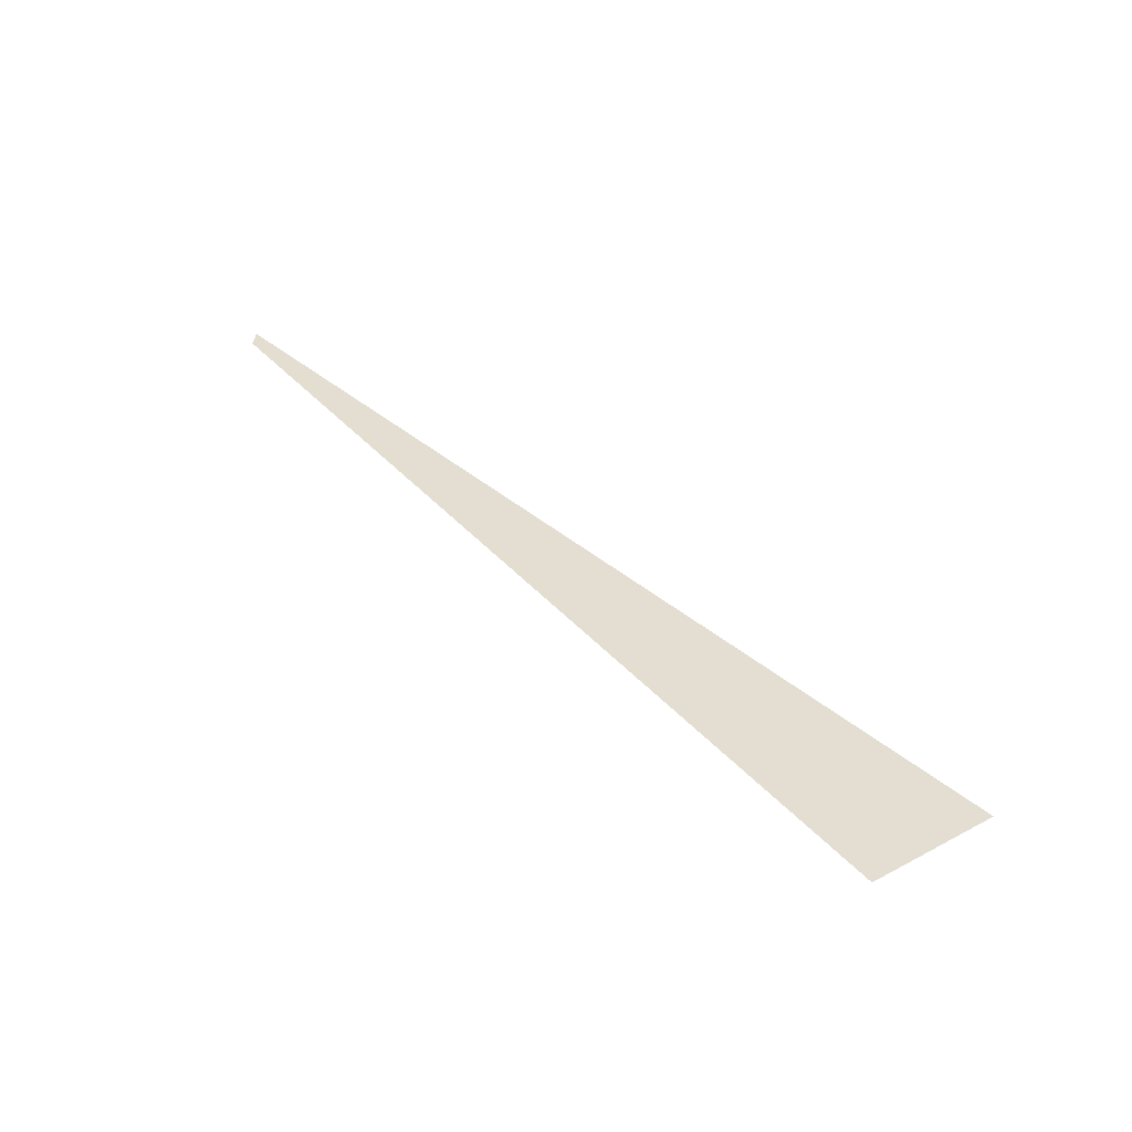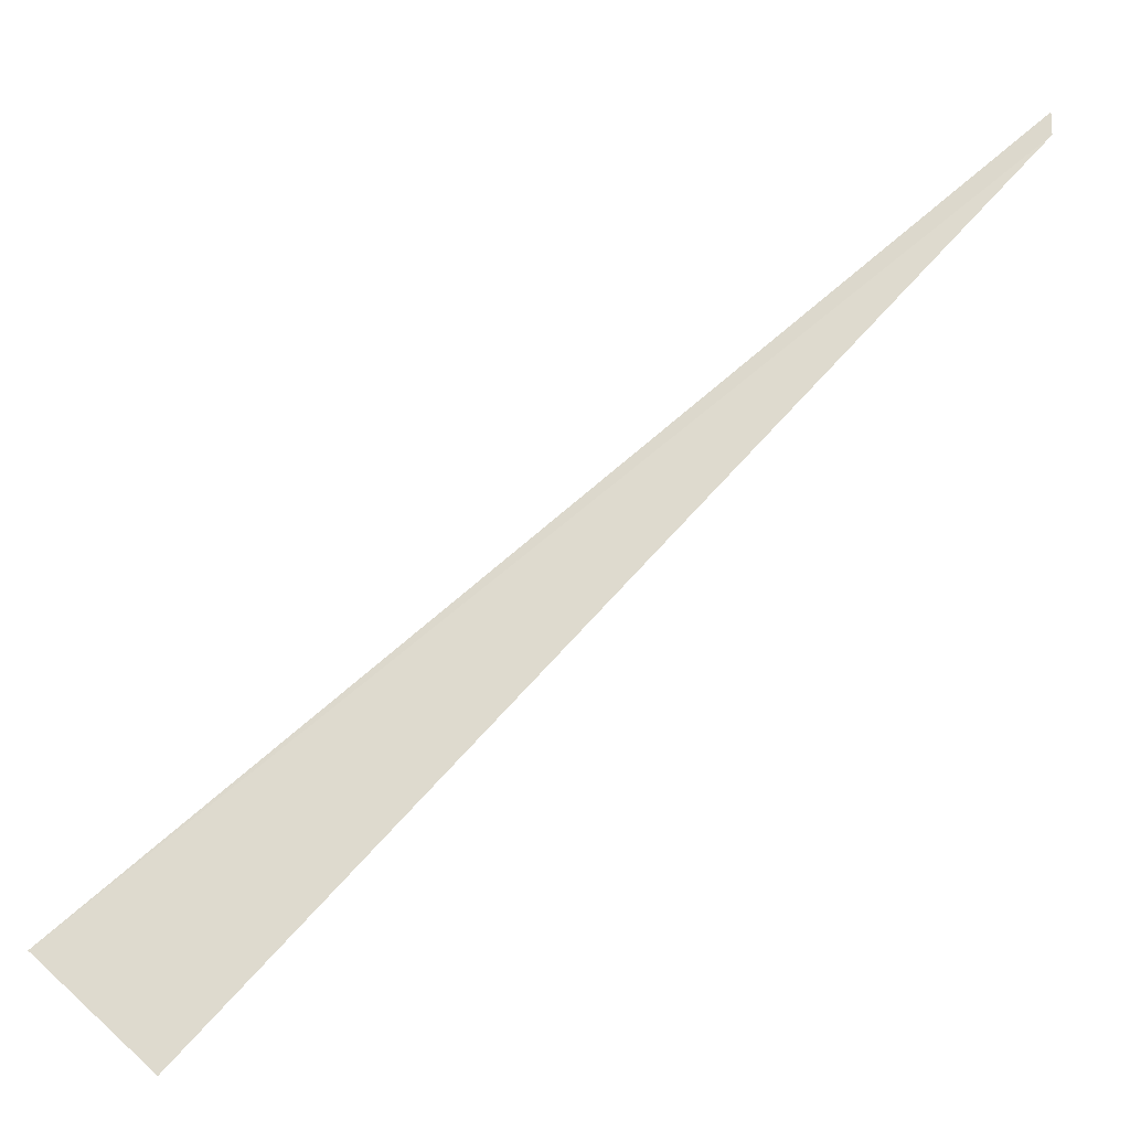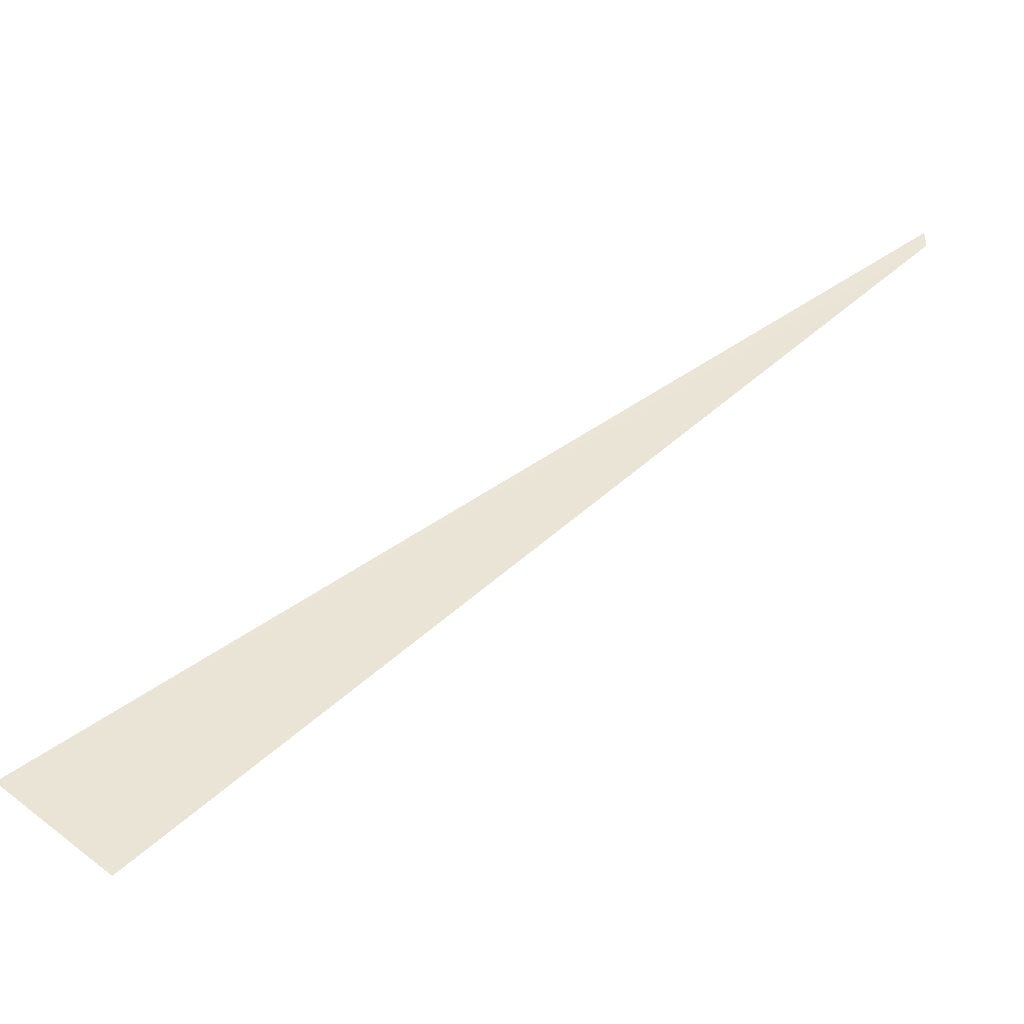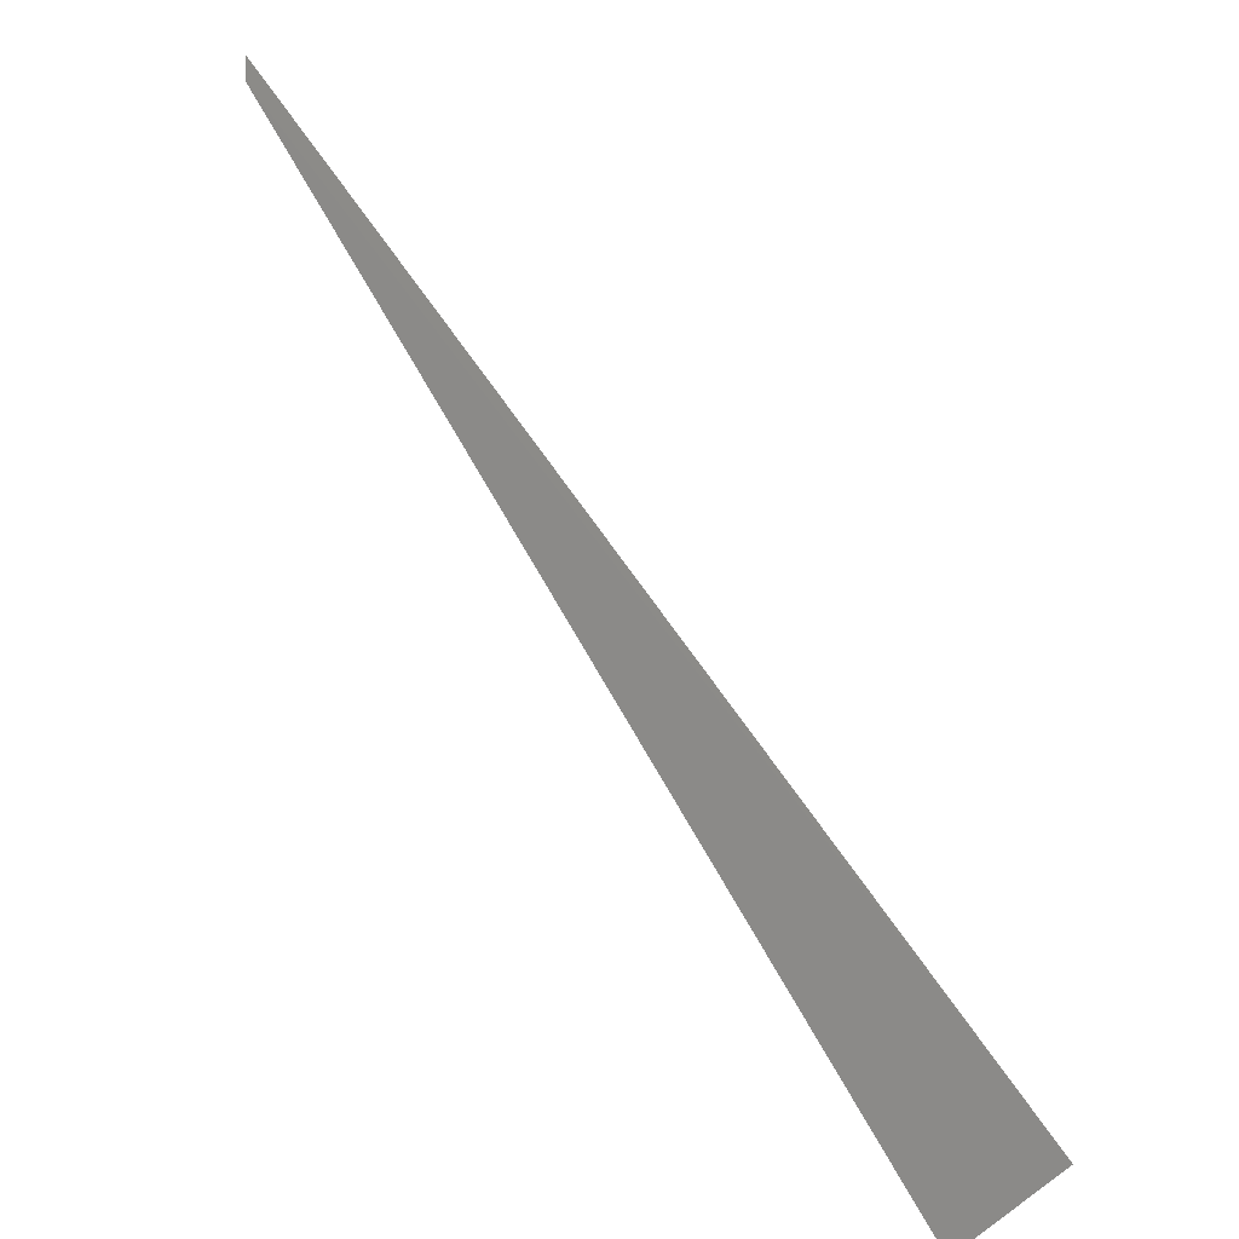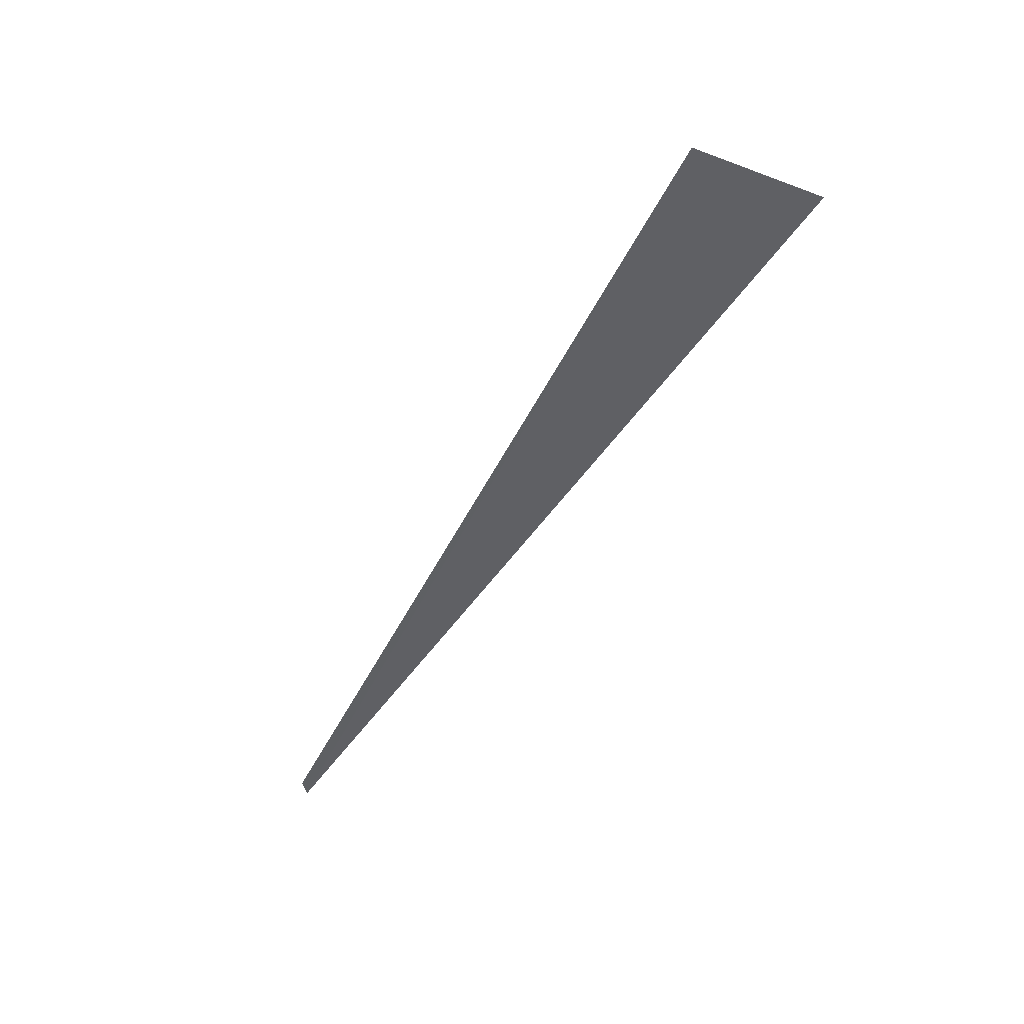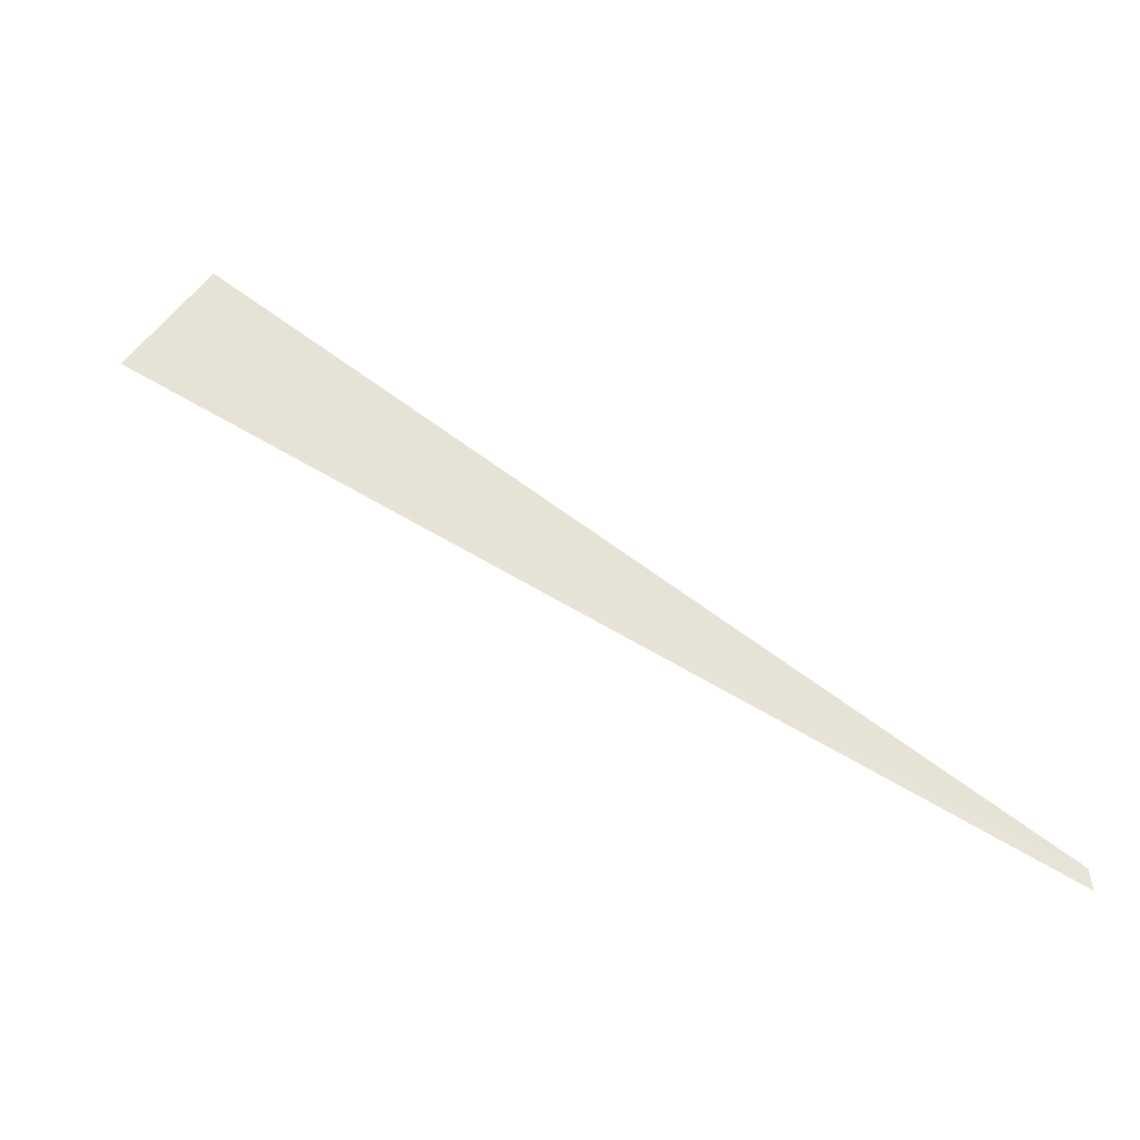
<metadata>
{"format":"obj","ext":"obj","renderer":"f3d","projection":"perspective","resolution":1024,"background":"white","views":[{"elev":35.7,"azim":-172.4,"up":"+Y"},{"elev":-18.6,"azim":-0.5,"up":"+Z"},{"elev":-46.3,"azim":-0.3,"up":"+Z"},{"elev":10.4,"azim":-136.6,"up":"+Z"},{"elev":-43.7,"azim":-161.5,"up":"+Y"},{"elev":63.0,"azim":-10.0,"up":"+Y"}]}
</metadata>
<code>
o 11434
v 2252 1886 17.51
v 2252 1886 17.43
v 2252 1886 17.51
v 2252 1886 17.43
v 2252 1886 17.44
v 2252 1886 17.51
v 2252 1886 17.44
v 2252 1886 17.51
v 2252 1886 17.44
v 2252 1886 17.43
f 1 2 3
f 3 4 5
f 6 7 8
f 8 9 10

</code>
